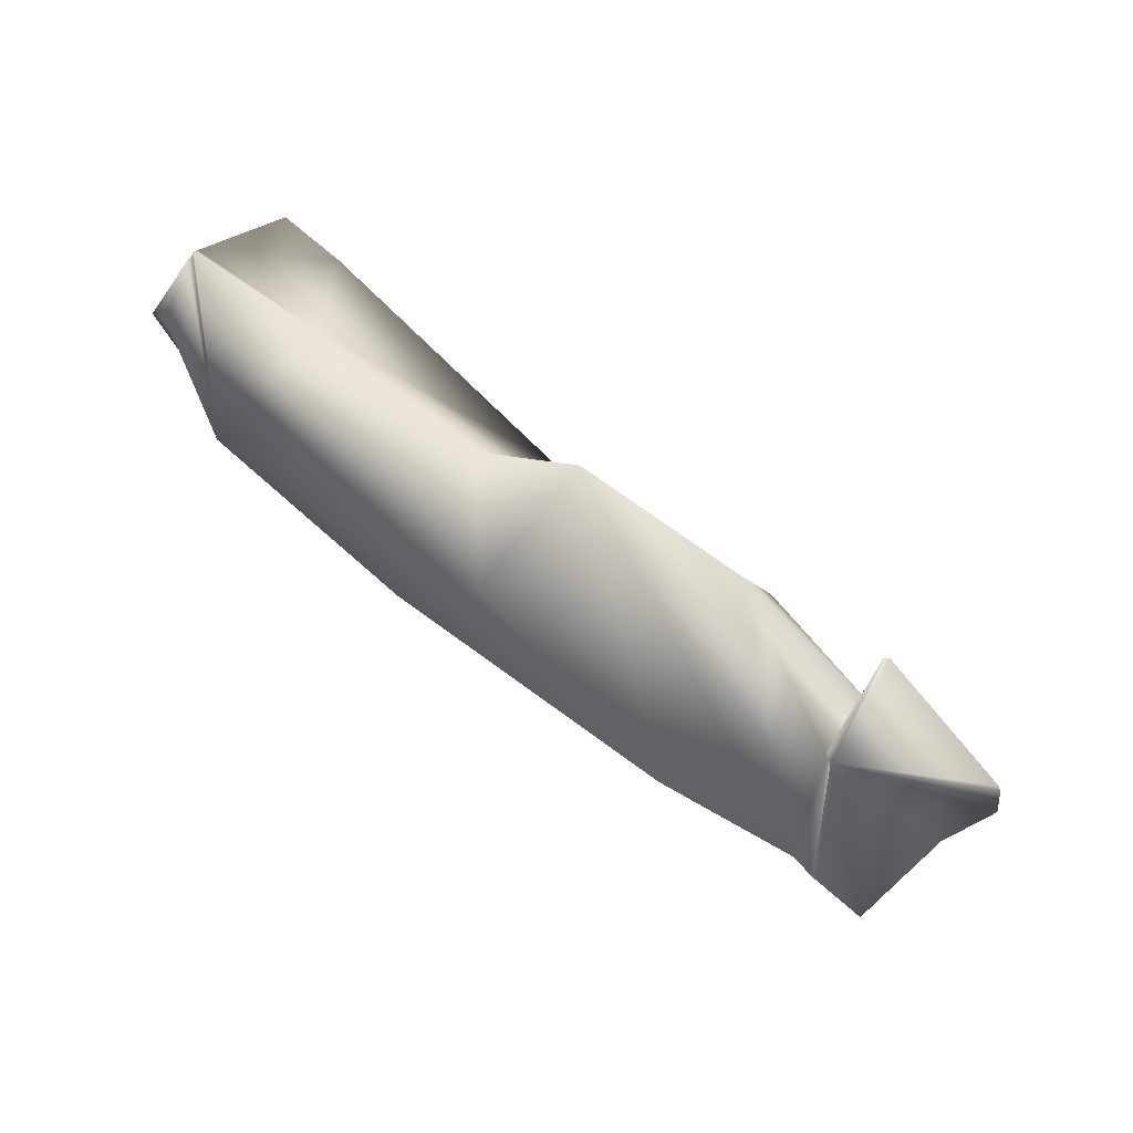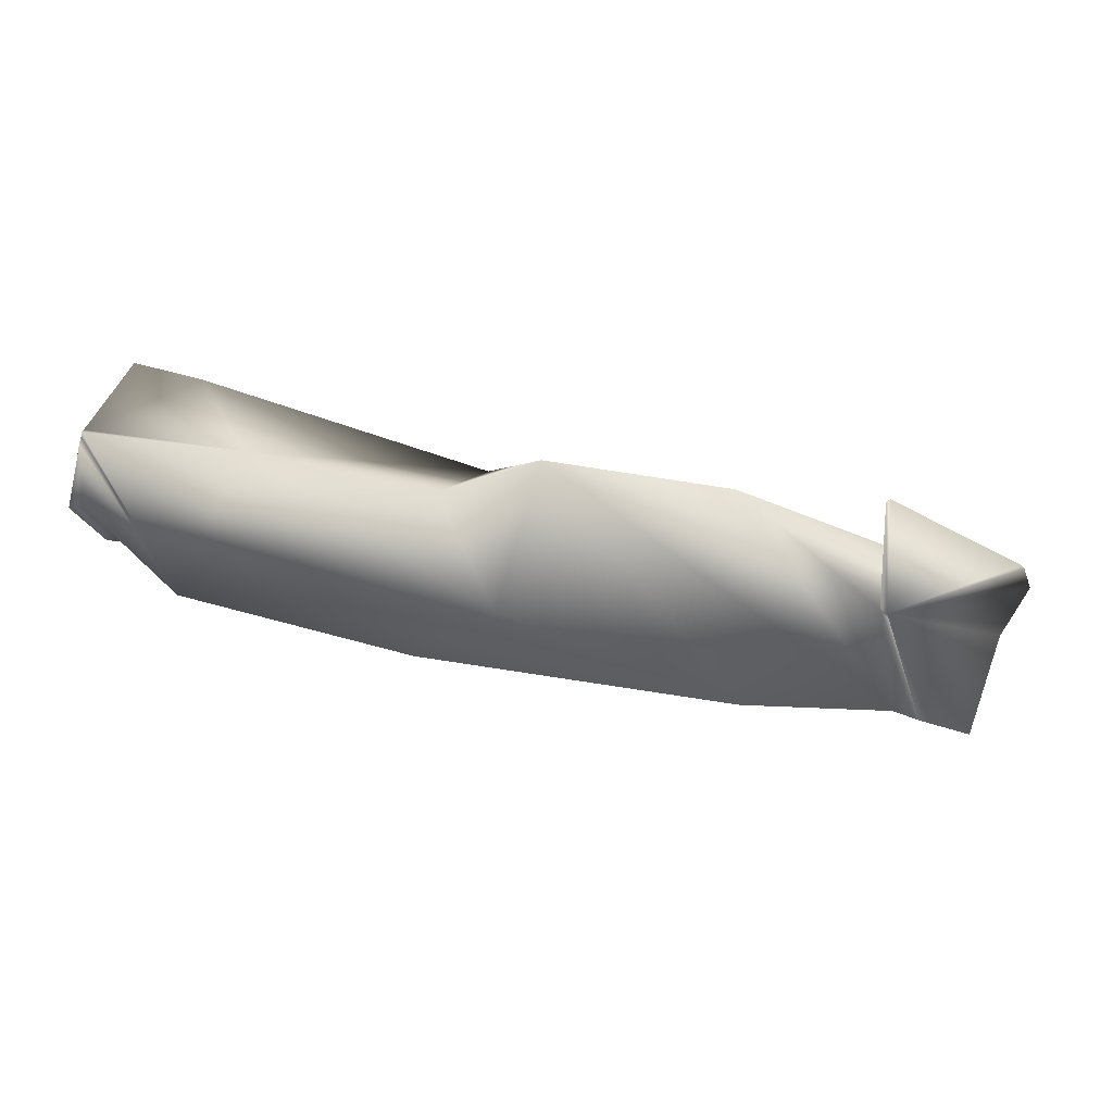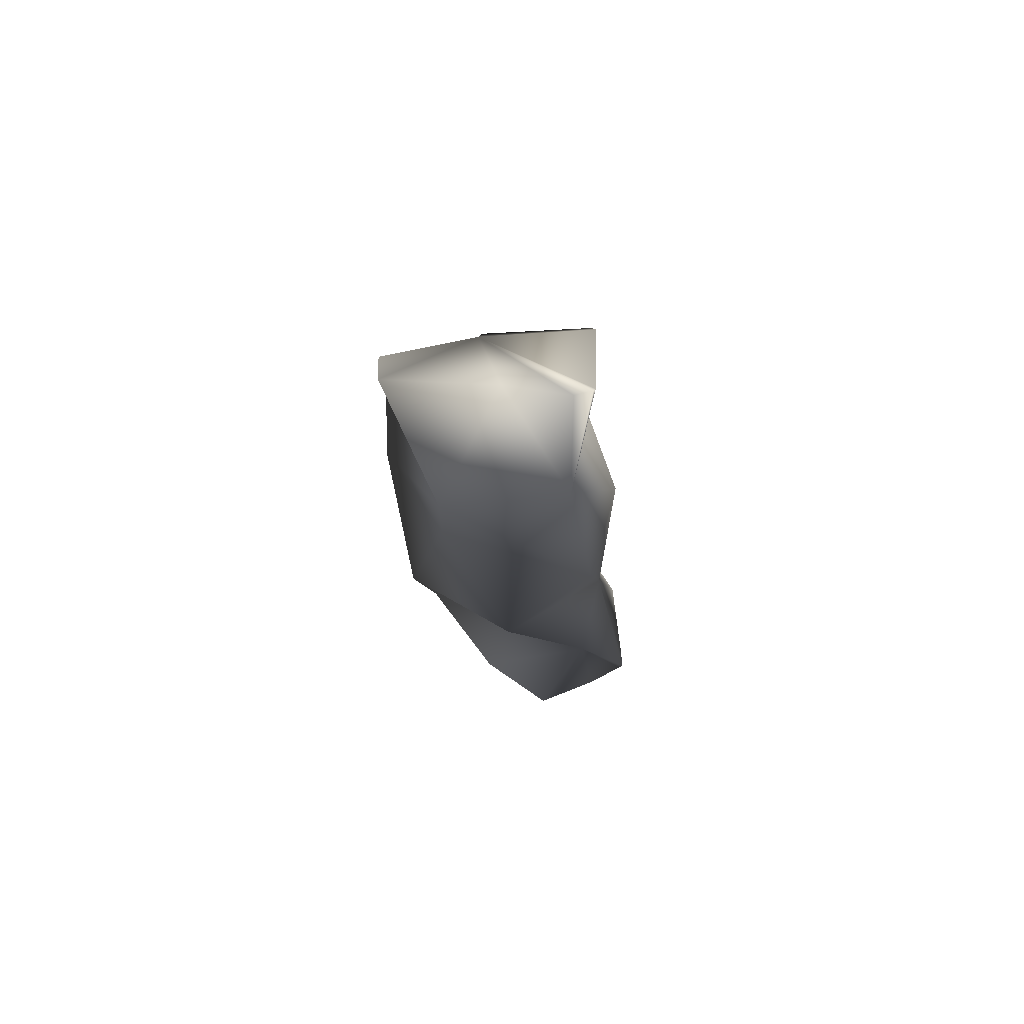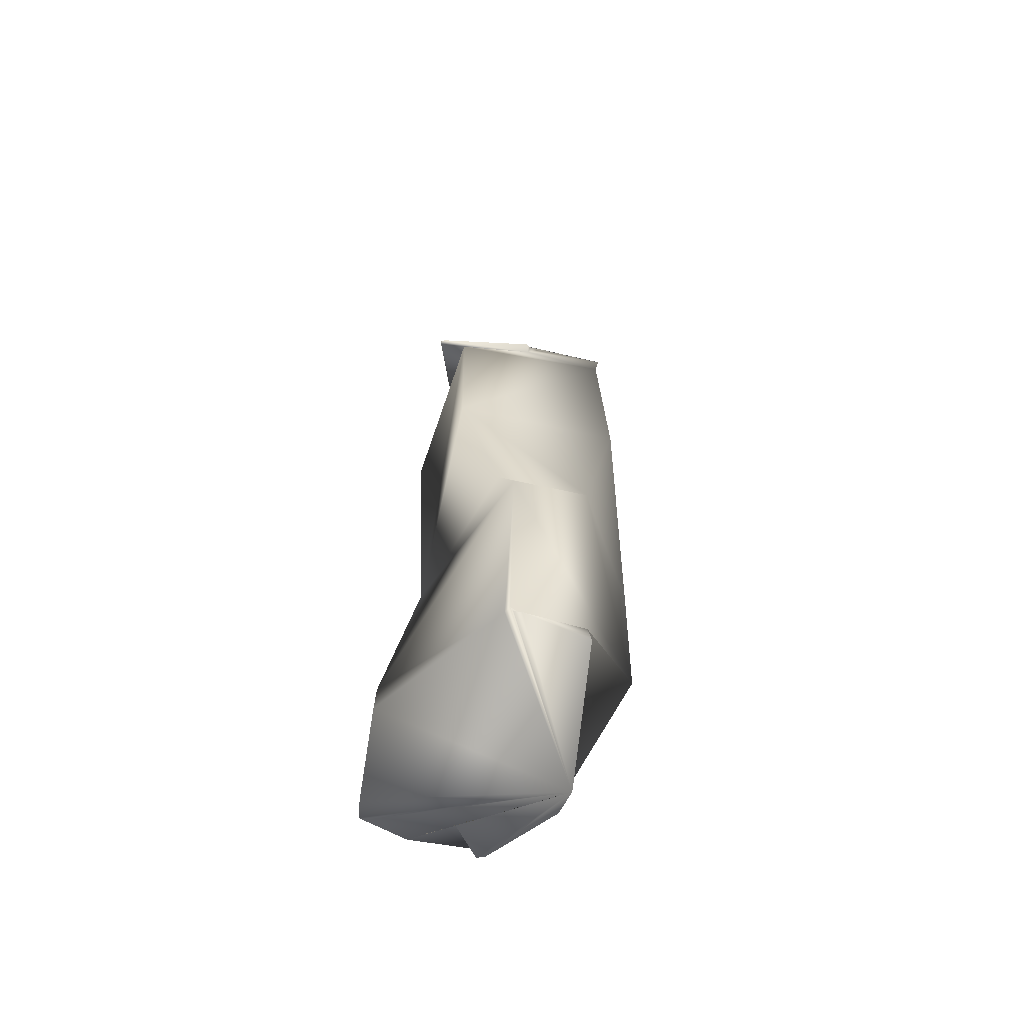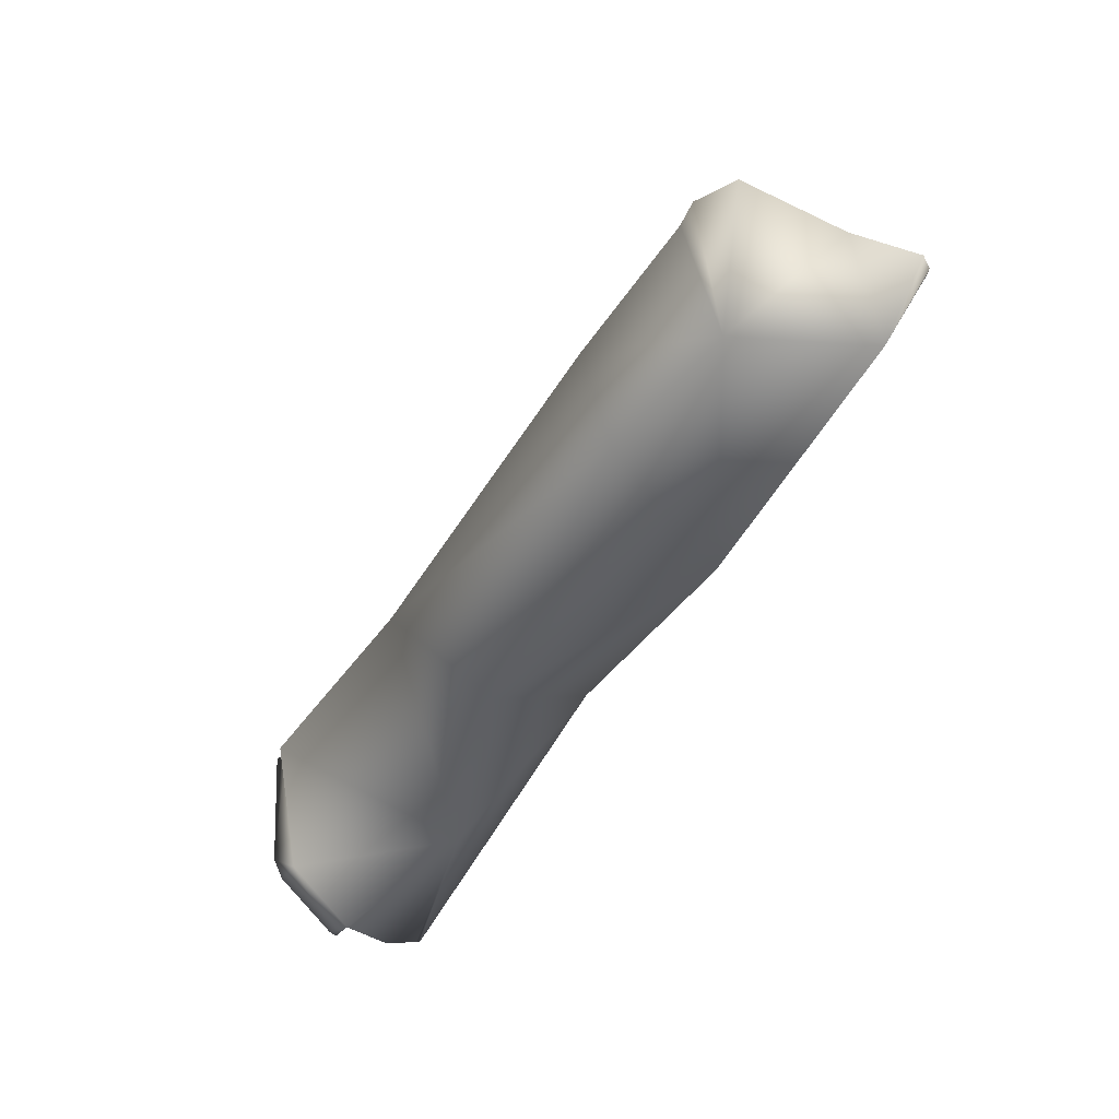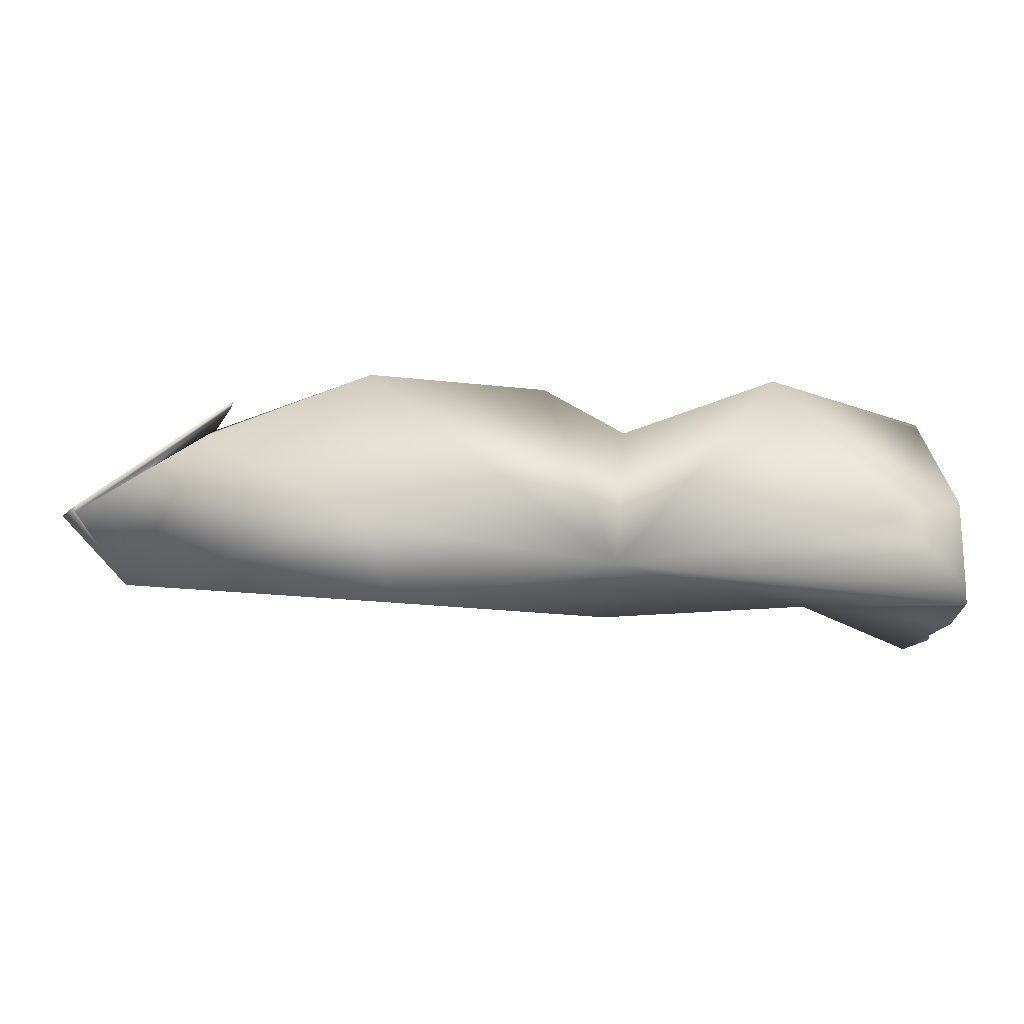
<metadata>
{"format":"obj","ext":"obj","renderer":"f3d","projection":"perspective","resolution":1024,"background":"white","views":[{"elev":71.3,"azim":40.0,"up":"+Z"},{"elev":72.6,"azim":12.9,"up":"+Z"},{"elev":-13.3,"azim":93.2,"up":"+Z"},{"elev":21.8,"azim":-88.4,"up":"+Z"},{"elev":-51.4,"azim":57.1,"up":"+Z"},{"elev":-3.1,"azim":170.8,"up":"+Z"}]}
</metadata>
<code>
o 37_FL_Tarsus_R_Collision_Textured_mesh_1.071
v -0.07325 0.000415 -0.02866
v -0.01297 -0.0255 -0.009423
v -0.07284 -0.01291 -0.01941
v -0.05914 -0.02521 -0.003983
v -0.0759 -0.0171 0.01419
v 0.04201 0.01863 -0.003532
v 0.07249 0.008098 0.01347
v 0.004907 0.007007 0.02403
v 0.06734 0.01529 0.01861
v 0.07611 -0.02075 0.01016
v 0.04005 0.008536 0.02619
v 0.04932 -0.02383 0.002126
v -0.04677 -0.00463 0.02827
v 0.07347 -0.01162 -0.01416
v 0.04374 -0.01389 -0.01185
v -0.009763 -0.004539 -0.02192
v -0.04793 0.01068 -0.01972
v 0.0357 0.01378 -0.01899
v -0.06612 0.01786 -0.002117
v 0.0964 0.01519 -0.001885
v 0.08705 0.01119 -0.01559
v -0.008025 0.01496 -0.01133
v 0.07032 -0.004755 0.01599
v -0.01331 -0.000772 0.01625
v 0.001764 -0.01794 0.006858
v 0.09631 0.0155 -0.000687
v 0.06793 0.01554 0.01909
v 0.07339 -0.006762 0.01551
v 0.06711 0.0146 0.01966
v 0.09142 -0.02009 0.003086
v 0.09429 0.000312 0.000875
v 0.09898 0.01204 -0.00251
v 0.0697 -0.004589 0.01806
v 0.07126 -0.005199 0.01698
v 0.0971 0.01512 -0.001234
v 0.08094 -0.02144 0.0104
v -0.07913 0.01709 0.001243
v -0.07885 -0.006766 0.01843
v -0.07909 0.02013 -0.01915
v -0.07877 0.000806 -0.02671
v -0.07888 -0.004866 0.01935
v -0.07886 0.004683 -0.01954
v -0.07896 0.01226 -0.02327
v -0.07875 -0.000715 -0.02649
v -0.0791 0.01983 -0.01563
v -0.07887 -0.005393 0.01862
v -0.07908 0.01934 -0.01958
v -0.07889 -0.004013 0.01841
v -0.07859 -0.01502 -0.01402
v -0.07867 -0.0178 0.0136
v -0.07861 -0.01277 -0.01806
f 40 42 1
f 5 3 4
f 34 33 23
f 49 51 3
f 12 10 8
f 11 6 22
f 31 14 21 32
f 50 5 38
f 23 7 11
f 30 14 31
f 12 25 2
f 2 17 16
f 15 18 14
f 7 20 21
f 22 8 11
f 12 8 25
f 3 17 4
f 28 34 23
f 36 10 14 30
f 2 4 17
f 22 13 24
f 35 20 26
f 6 21 18
f 13 4 25
f 2 25 4
f 19 13 22
f 43 1 42
f 13 25 24
f 23 11 10
f 2 15 12
f 11 8 10
f 20 7 23
f 14 12 15
f 3 1 17
f 24 8 22
f 16 18 15
f 10 12 14
f 38 5 4 46
f 16 17 22
f 7 6 11
f 18 21 14
f 7 21 6
f 16 15 2
f 48 19 37
f 16 22 18
f 25 8 24
f 6 18 22
f 20 23 9
f 21 20 35 32
f 23 33 29 9
f 23 10 36 28
f 9 29 27
f 20 9 27 26
f 5 50 49 3
f 3 51 44 1
f 17 1 43 47
f 4 13 41 46
f 13 19 48 41
f 1 44 40
f 22 39 45 19
f 17 47 39 22
f 49 50 38 46 41 48 37 45 39 47 43 42 40 44 51
f 19 45 37
f 34 28 36 30 31 32 35 26 27 29 33

</code>
